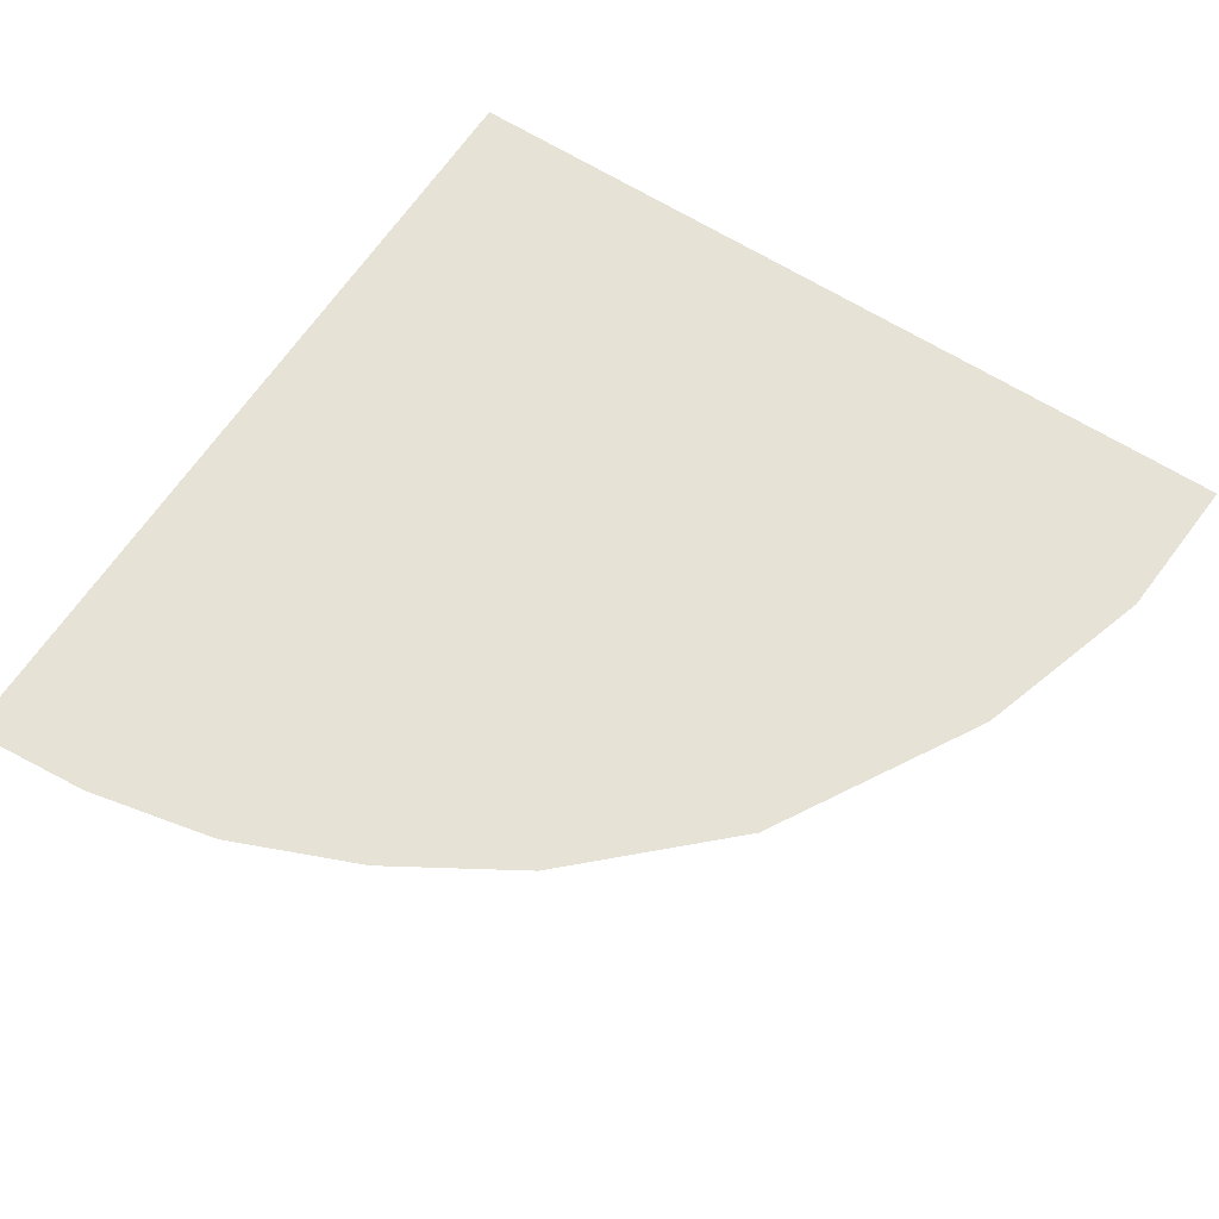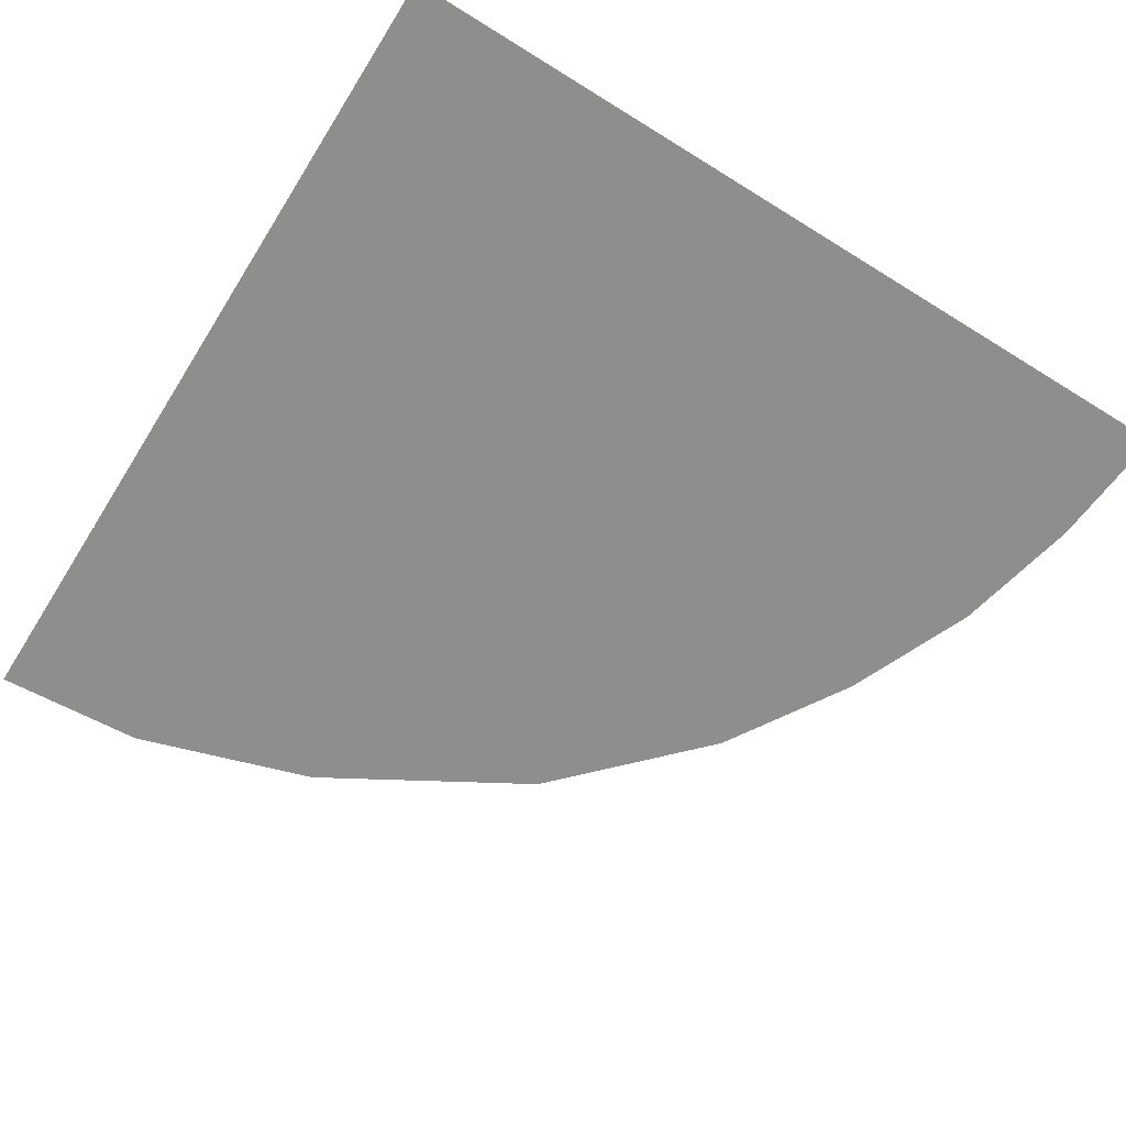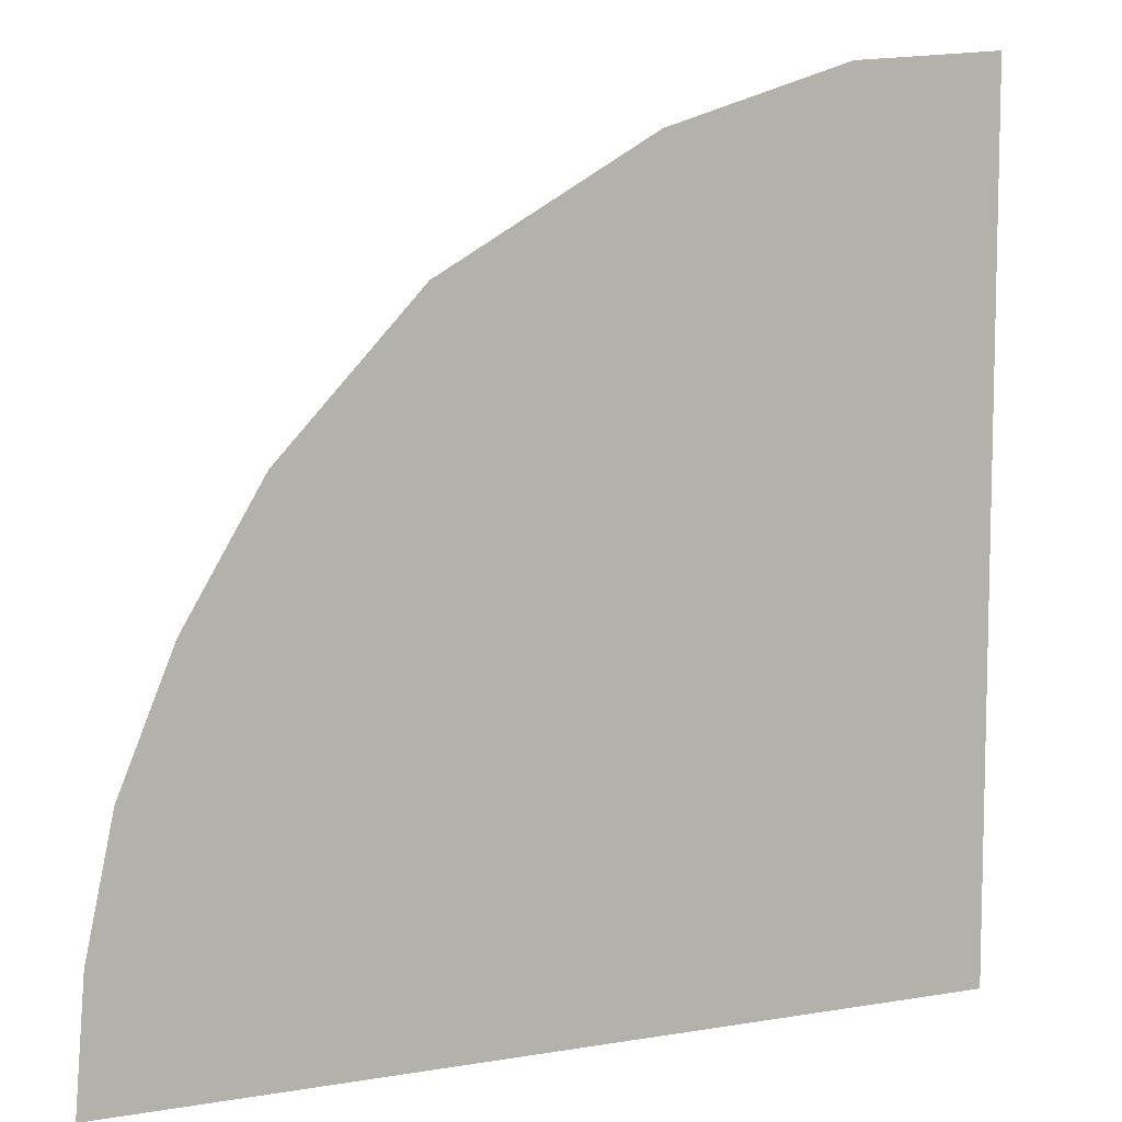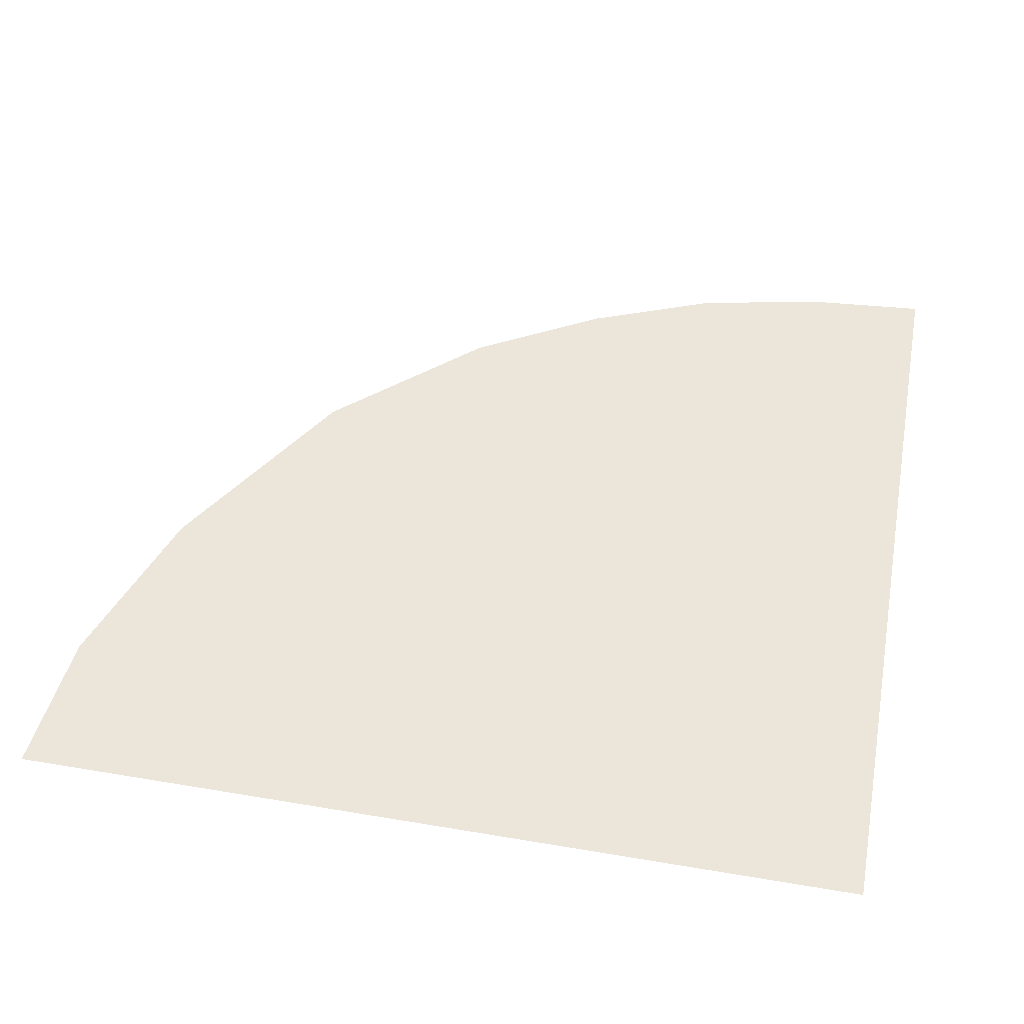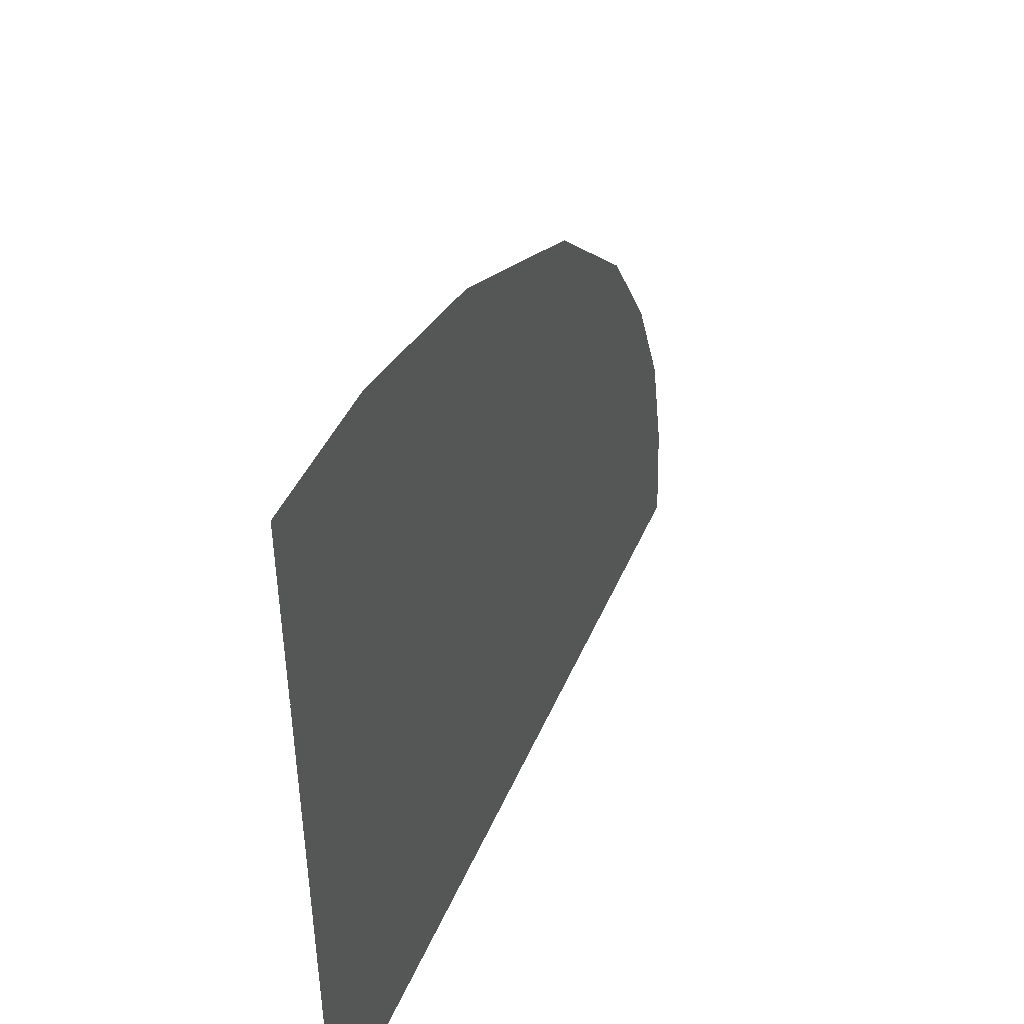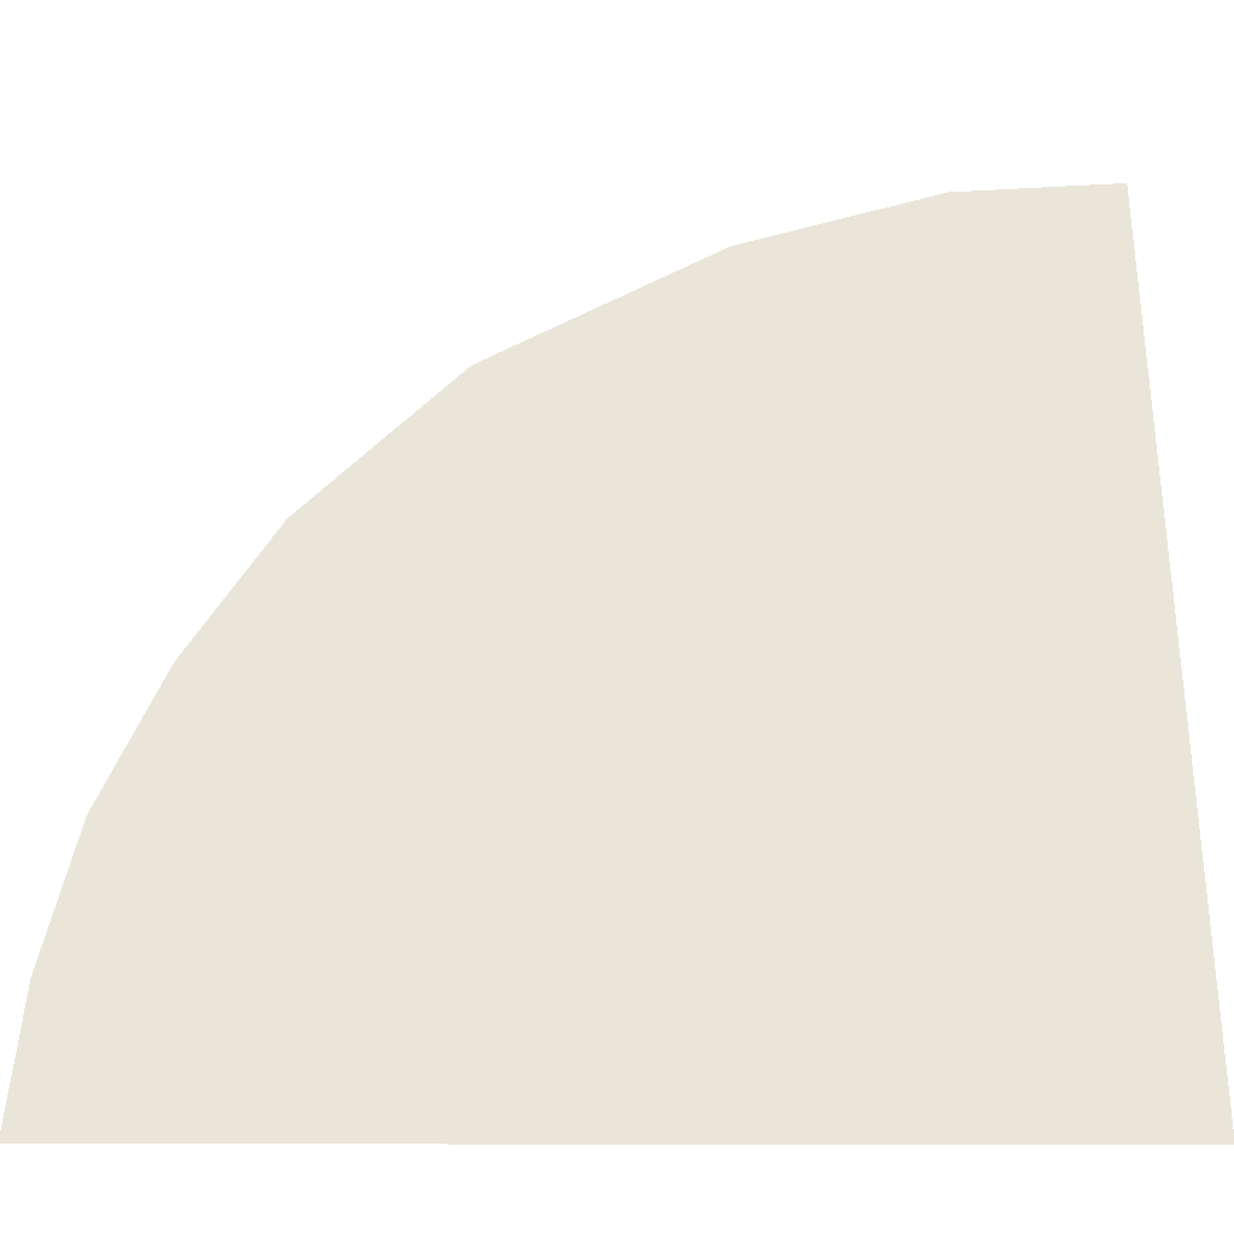
<metadata>
{"format":"obj","ext":"obj","renderer":"f3d","projection":"perspective","resolution":1024,"background":"white","views":[{"elev":63.0,"azim":-57.1,"up":"+Y"},{"elev":-64.8,"azim":147.9,"up":"+Y"},{"elev":8.6,"azim":-24.7,"up":"+Z"},{"elev":47.9,"azim":100.8,"up":"+Y"},{"elev":48.0,"azim":113.0,"up":"+Z"},{"elev":-31.6,"azim":-0.2,"up":"+Z"}]}
</metadata>
<code>
v 14.86 0 -14.82
v 14.86 0 -1.056
v 14.86 0 -3.364
v 14.86 0 -5.671
v 14.86 0 -7.979
v 14.86 0 -10.29
v 14.86 0 -12.59
v 5.23 0 -3.06
v 0.4209 0 -10.29
v 8.954 0 -0.9035
v 14.86 0 0.3035
v -0.2533 0 -14.82
v 1.377 0 -7.979
v 2.763 0 -5.671
v -0.07387 0 -12.59
v 12.2 0 0.1222
v 12.76 0 -1.056
v 14.86 0 -3.39
v 14.83 0 -3.363
f 14 8 19 18 4
f 13 14 4 5
f 12 15 7 1
f 10 16 17
f 9 13 5 6
f 8 10 17 19
f 15 9 6 7
f 17 16 11 2
f 19 17 2 3

</code>
